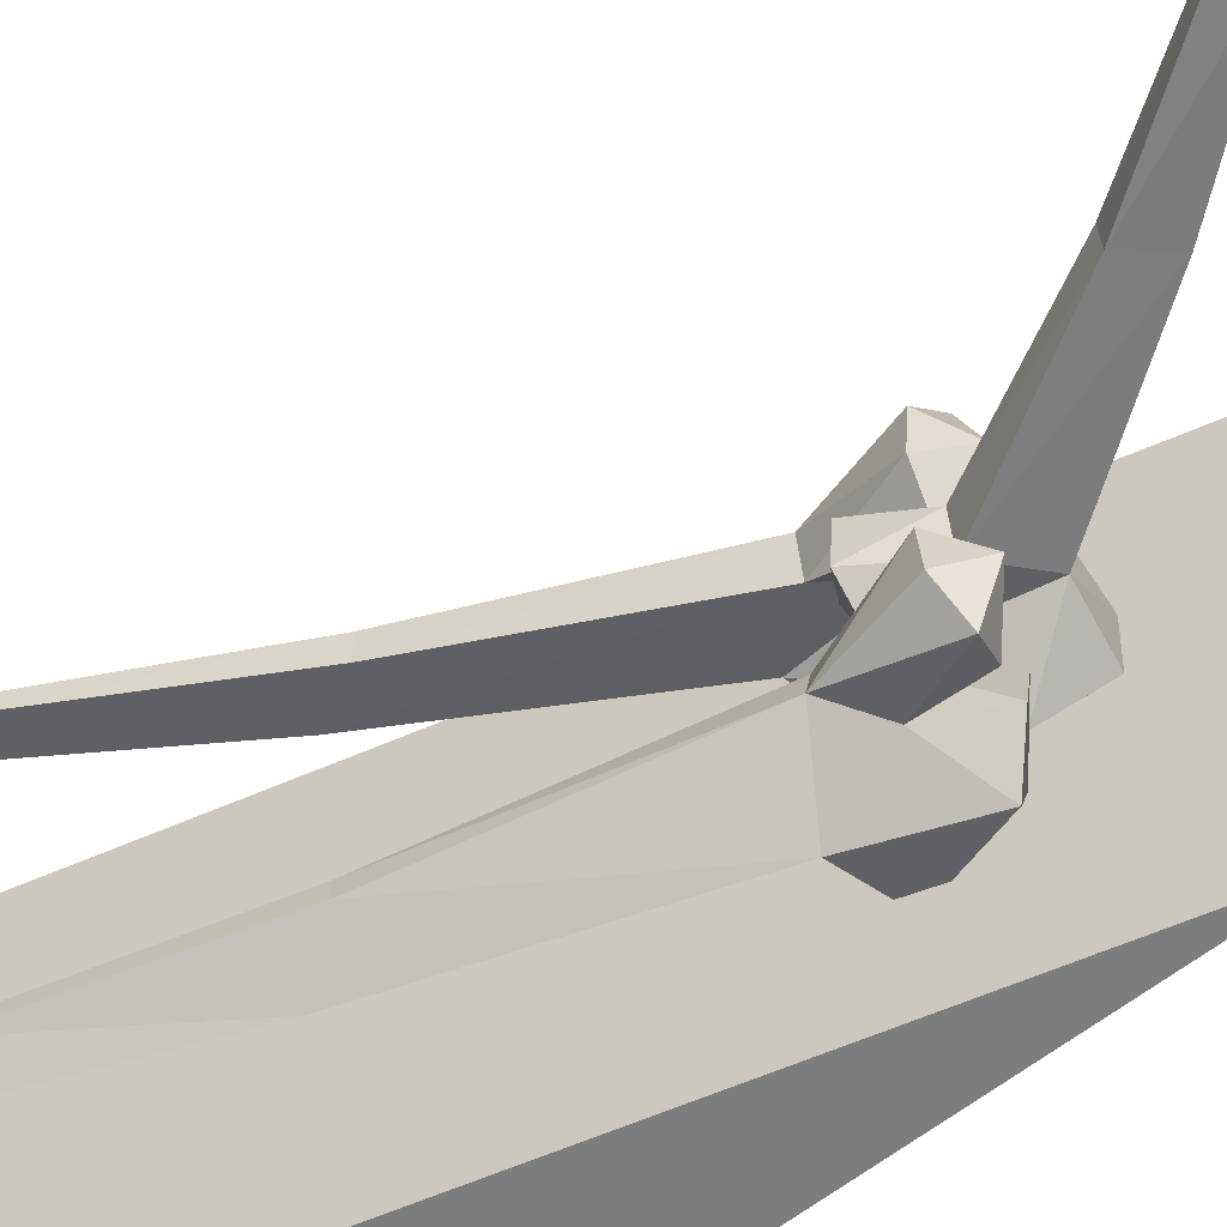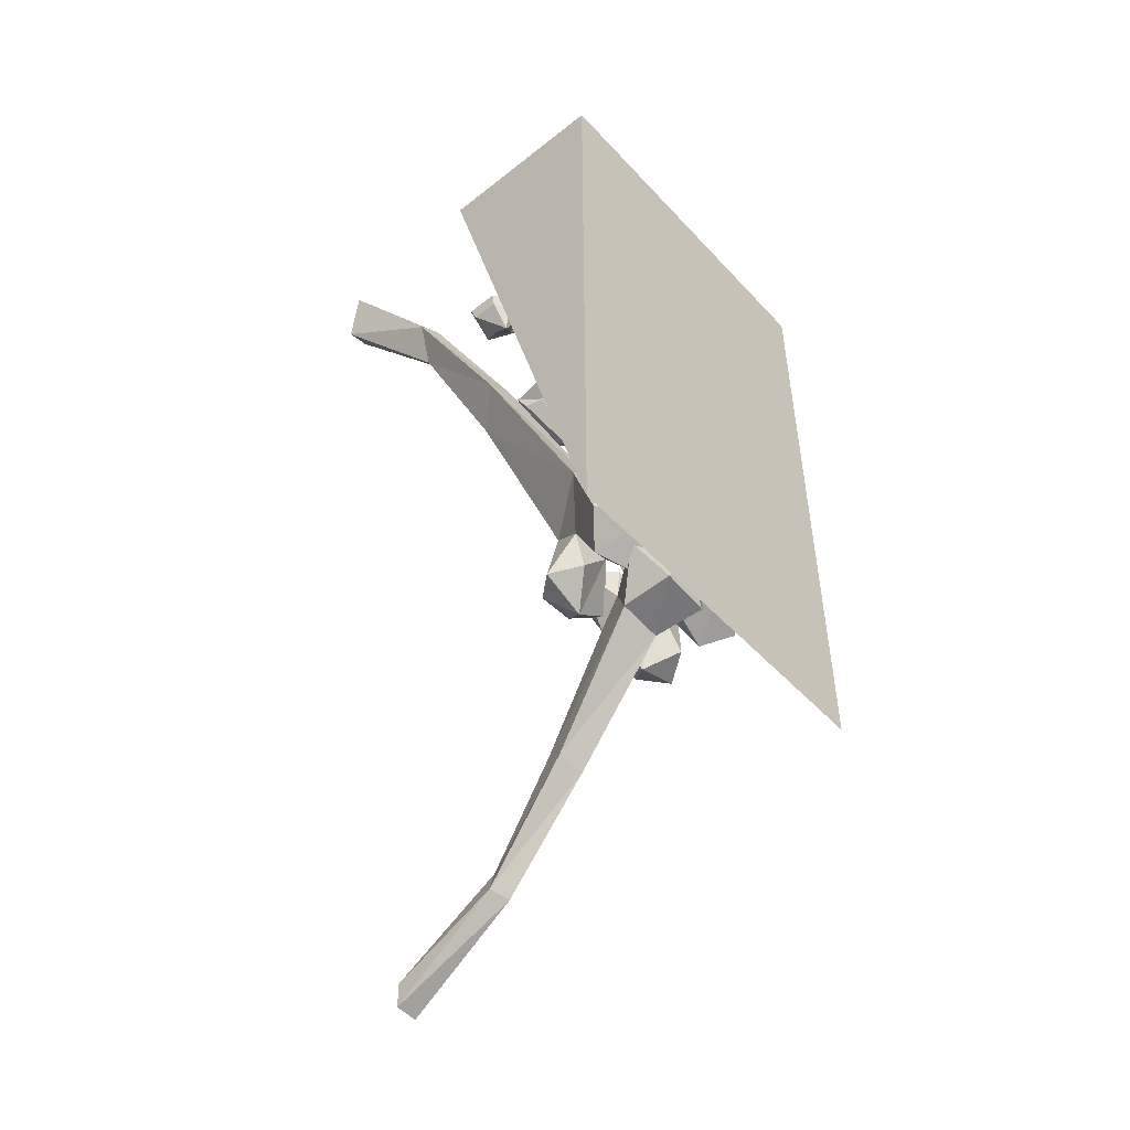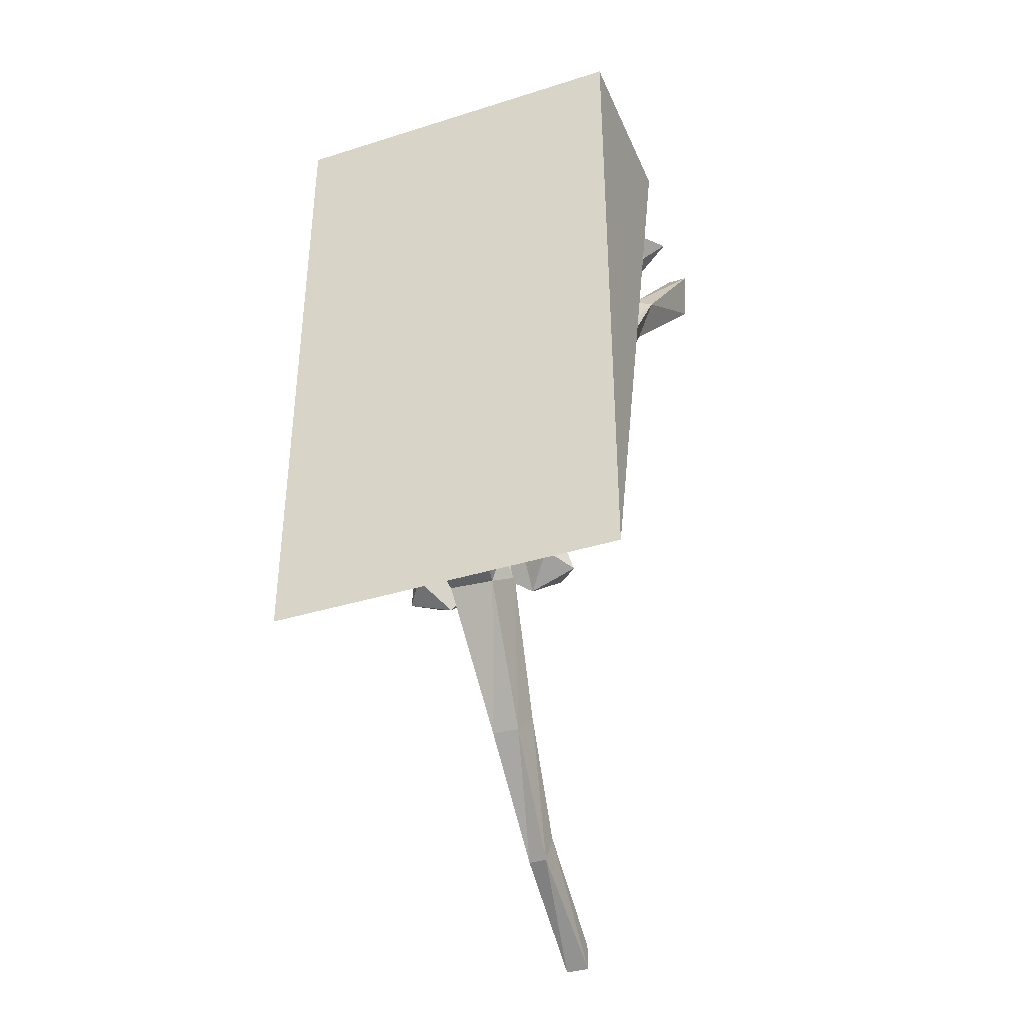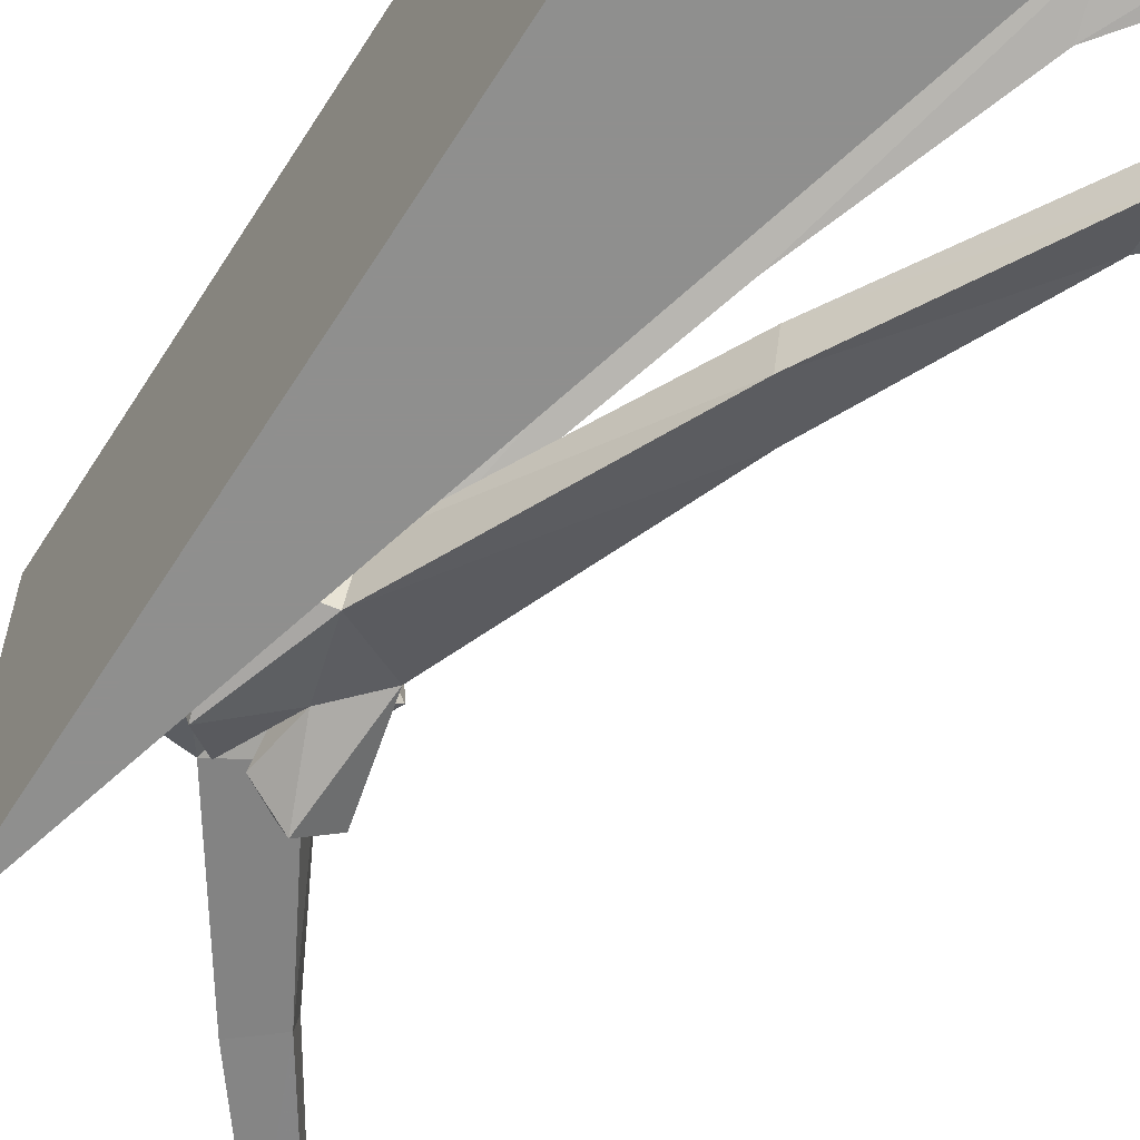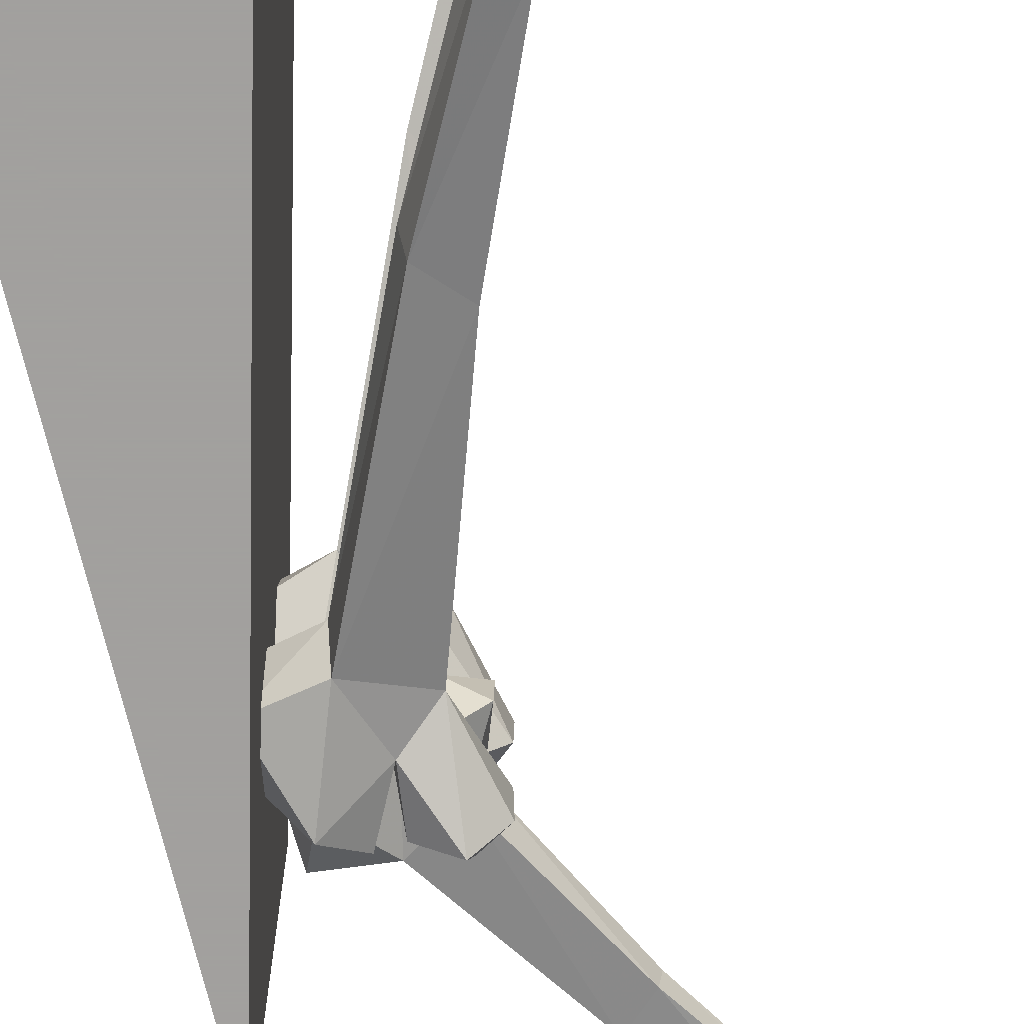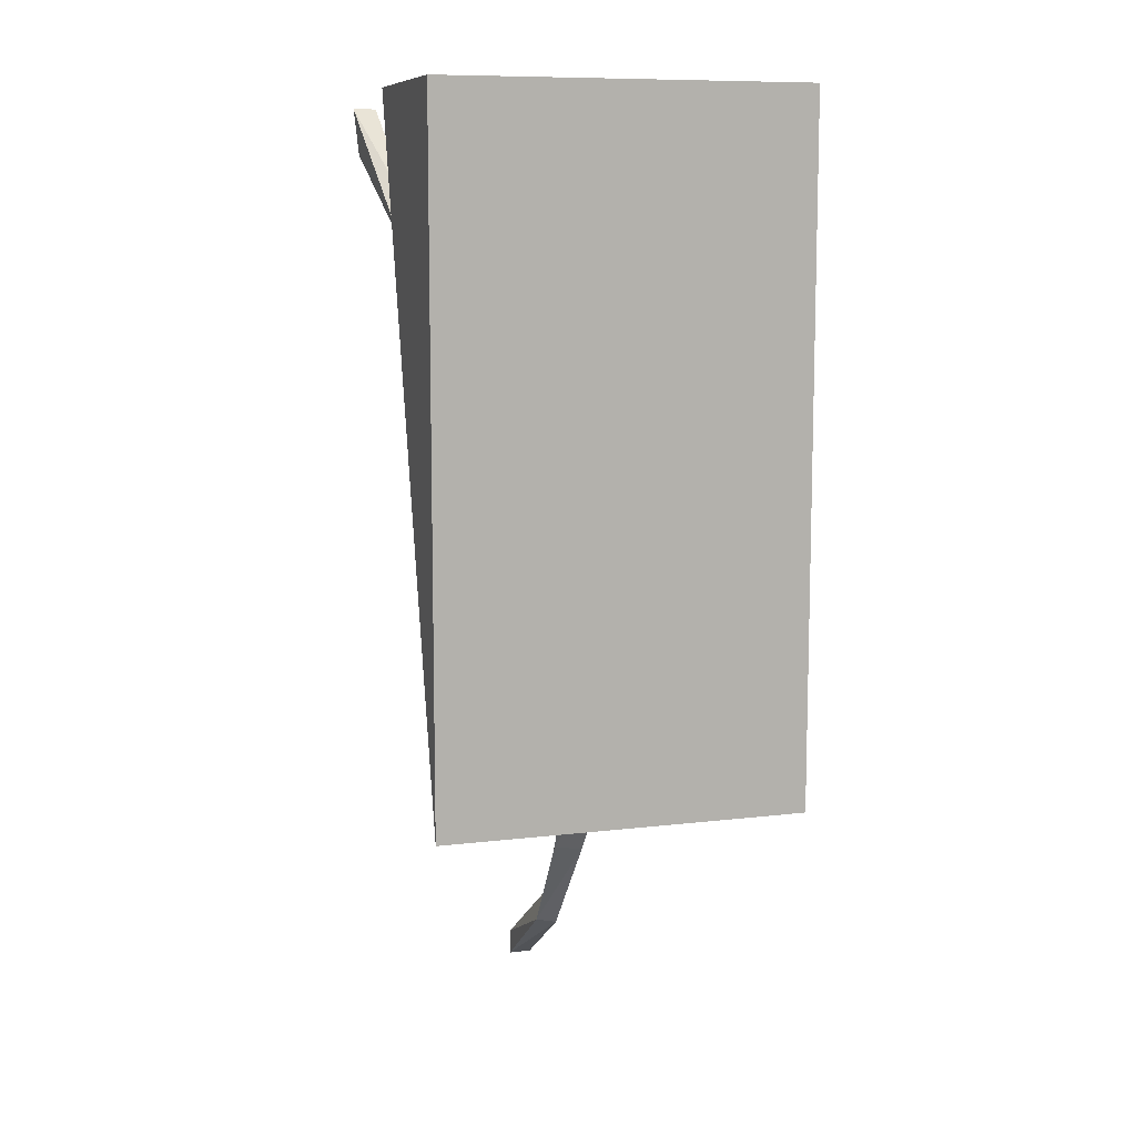
<metadata>
{"format":"obj","ext":"obj","renderer":"f3d","projection":"perspective","resolution":1024,"background":"white","views":[{"elev":-59.0,"azim":-50.6,"up":"+Z"},{"elev":-50.3,"azim":40.9,"up":"+Y"},{"elev":-38.0,"azim":111.7,"up":"+Y"},{"elev":-65.3,"azim":147.5,"up":"+Z"},{"elev":-71.9,"azim":-166.4,"up":"+Z"},{"elev":9.6,"azim":72.8,"up":"+Y"}]}
</metadata>
<code>
o object/bone_arch/base
v -25 -302 -3
v -27 -301 4
v -64 -327 4
v -64 -327 -4
v -29 -292 -4
v -5 -256 -6
v 4 -265 -4
v 3 -264 6
v -29 -291 0
v -64 -318 4
v -64 -318 -4
v -6 -256 1
v 17 -212 1
v 20 -211 -9
v 34 -221 -6
v 34 -220 10
v 28 -207 6
v 20 -196 15
v 11 -196 7
v 11 -195 -6
v 20 -195 -15
v 30 -203 -6
v 45 -204 -18
v 51 -218 -9
v 52 -218 9
v 44 -203 18
v 36 -197 9
v 30 -197 7
v 20 -190 0
v 40 -196 -6
v 53 -203 -1
v 64 -240 64
v 64 0 64
v 0 0 64
v 64 -240 -64
v 64 0 -64
v 0 0 -64
v -14 -5 19
v -17 -5 25
v -17 -14 17
v -16 -5 12
v -15 0 11
v -10 0 18
v -17 0 26
v -27 -5 25
v -27 -5 14
v -21 -5 10
v -19 0 5
v -33 0 11
v -29 0 26
v -33 -5 -24
v -27 -5 -35
v -25 0 -31
v -29 0 -18
v -44 0 -20
v -41 -5 -22
v -34 -20 -40
v -28 -5 -43
v -21 0 -43
v -38 -5 -49
v -39 0 -58
v -51 -5 -39
v -53 0 -39
v -58 -4 -54
v -58 -4 -62
v -64 -20 -59
v -64 -18 -51
v -29 -59 -43
v -25 -44 -47
v -27 -46 -54
v -29 -61 -47
v -6 -116 -37
v -5 -115 -30
v 4 -100 -35
v 3 -104 -45
v 34 -174 -35
v 17 -185 -23
v 20 -184 -13
v 34 -169 -19
v 52 -178 -33
v 44 -202 -37
v 28 -194 -27
v 20 -213 -32
v 11 -211 -24
v 11 -210 -11
v 20 -208 -2
v 30 -197 -14
v 45 -194 -2
v 51 -174 -15
v 53 -198 -19
v 36 -210 -27
v 30 -210 -25
v 20 -219 -16
v 40 -209 -11
v -64 -18 51
v -64 -20 59
v -58 -4 62
v -58 -4 54
v -29 -59 43
v -29 -61 47
v -27 -46 54
v -25 -44 47
v -5 -115 30
v -6 -116 37
v 3 -104 45
v 4 -100 35
v 20 -184 13
v 17 -185 23
v 34 -174 35
v 34 -169 19
v 30 -197 14
v 20 -208 2
v 11 -210 11
v 11 -211 24
v 20 -213 32
v 28 -194 27
v 44 -202 37
v 52 -178 33
v 51 -174 15
v 45 -194 2
v 40 -209 11
v 36 -210 27
v 30 -210 25
v 20 -219 16
v 53 -198 19
f 1 2 3
f 1 3 4
f 1 4 5
f 1 5 6
f 1 6 7
f 1 7 2
f 2 7 8
f 2 8 9
f 2 9 10
f 2 10 3
f 3 10 4
f 4 10 11
f 4 11 5
f 5 11 9
f 5 9 12
f 5 12 6
f 6 12 13
f 6 13 14
f 6 14 7
f 7 14 15
f 7 15 8
f 8 15 16
f 8 16 12
f 8 12 9
f 11 10 9
f 16 13 12
f 13 16 17
f 13 17 18
f 13 18 19
f 13 19 20
f 13 20 14
f 14 20 21
f 14 21 22
f 14 22 15
f 15 22 23
f 15 23 24
f 15 24 25
f 15 25 16
f 16 25 26
f 16 26 17
f 17 26 27
f 17 27 22
f 17 22 28
f 17 28 18
f 18 28 29
f 18 29 19
f 19 29 20
f 20 29 21
f 21 29 22
f 22 29 28
f 23 22 30
f 23 30 31
f 23 31 24
f 24 31 25
f 25 31 26
f 26 31 27
f 27 31 30
f 27 30 22
f 32 33 34
f 32 34 35
f 32 35 36
f 32 36 33
f 37 36 35
f 37 35 34
f 38 39 40
f 38 40 41
f 38 41 42
f 38 42 43
f 38 43 44
f 38 44 39
f 39 44 45
f 39 45 40
f 40 45 46
f 40 46 47
f 40 47 41
f 41 47 42
f 42 47 48
f 48 47 46
f 48 46 49
f 49 46 45
f 49 45 50
f 50 45 44
f 51 52 53
f 51 53 54
f 51 54 55
f 51 55 56
f 51 56 57
f 51 57 52
f 52 57 58
f 52 58 53
f 53 58 59
f 59 58 60
f 59 60 61
f 61 60 62
f 61 62 63
f 63 62 55
f 55 62 56
f 56 62 57
f 57 62 60
f 57 60 58
f 64 65 66
f 64 66 67
f 64 67 68
f 64 68 69
f 64 69 65
f 65 69 70
f 65 70 66
f 66 70 71
f 66 71 67
f 67 71 68
f 68 71 72
f 68 72 73
f 68 73 69
f 69 73 74
f 69 74 70
f 70 74 75
f 70 75 71
f 71 75 72
f 72 75 76
f 72 76 77
f 72 77 73
f 73 77 78
f 73 78 74
f 74 78 79
f 74 79 75
f 75 79 76
f 76 79 80
f 76 80 81
f 76 81 82
f 76 82 77
f 77 82 83
f 77 83 84
f 77 84 85
f 77 85 78
f 78 85 86
f 78 86 87
f 78 87 79
f 79 87 88
f 79 88 89
f 79 89 80
f 80 89 90
f 80 90 81
f 81 90 91
f 81 91 82
f 82 91 87
f 82 87 92
f 82 92 83
f 83 92 93
f 83 93 84
f 84 93 85
f 85 93 86
f 86 93 87
f 87 93 92
f 88 87 94
f 88 94 90
f 88 90 89
f 87 91 94
f 94 91 90
f 95 96 97
f 95 97 98
f 95 98 99
f 95 99 100
f 95 100 96
f 96 100 101
f 96 101 97
f 97 101 102
f 97 102 98
f 98 102 99
f 99 102 103
f 99 103 104
f 99 104 100
f 100 104 105
f 100 105 101
f 101 105 106
f 101 106 102
f 102 106 103
f 103 106 107
f 103 107 108
f 103 108 104
f 104 108 109
f 104 109 105
f 105 109 110
f 105 110 106
f 106 110 107
f 107 110 111
f 107 111 112
f 107 112 113
f 107 113 108
f 108 113 114
f 108 114 115
f 108 115 116
f 108 116 109
f 109 116 117
f 109 117 118
f 109 118 110
f 110 118 119
f 110 119 120
f 110 120 111
f 111 120 121
f 111 121 122
f 111 122 116
f 111 116 123
f 111 123 124
f 111 124 112
f 112 124 113
f 113 124 114
f 114 124 115
f 115 124 123
f 115 123 116
f 122 125 117
f 122 117 116
f 120 125 121
f 121 125 122
f 119 125 120
f 125 119 118
f 125 118 117

</code>
